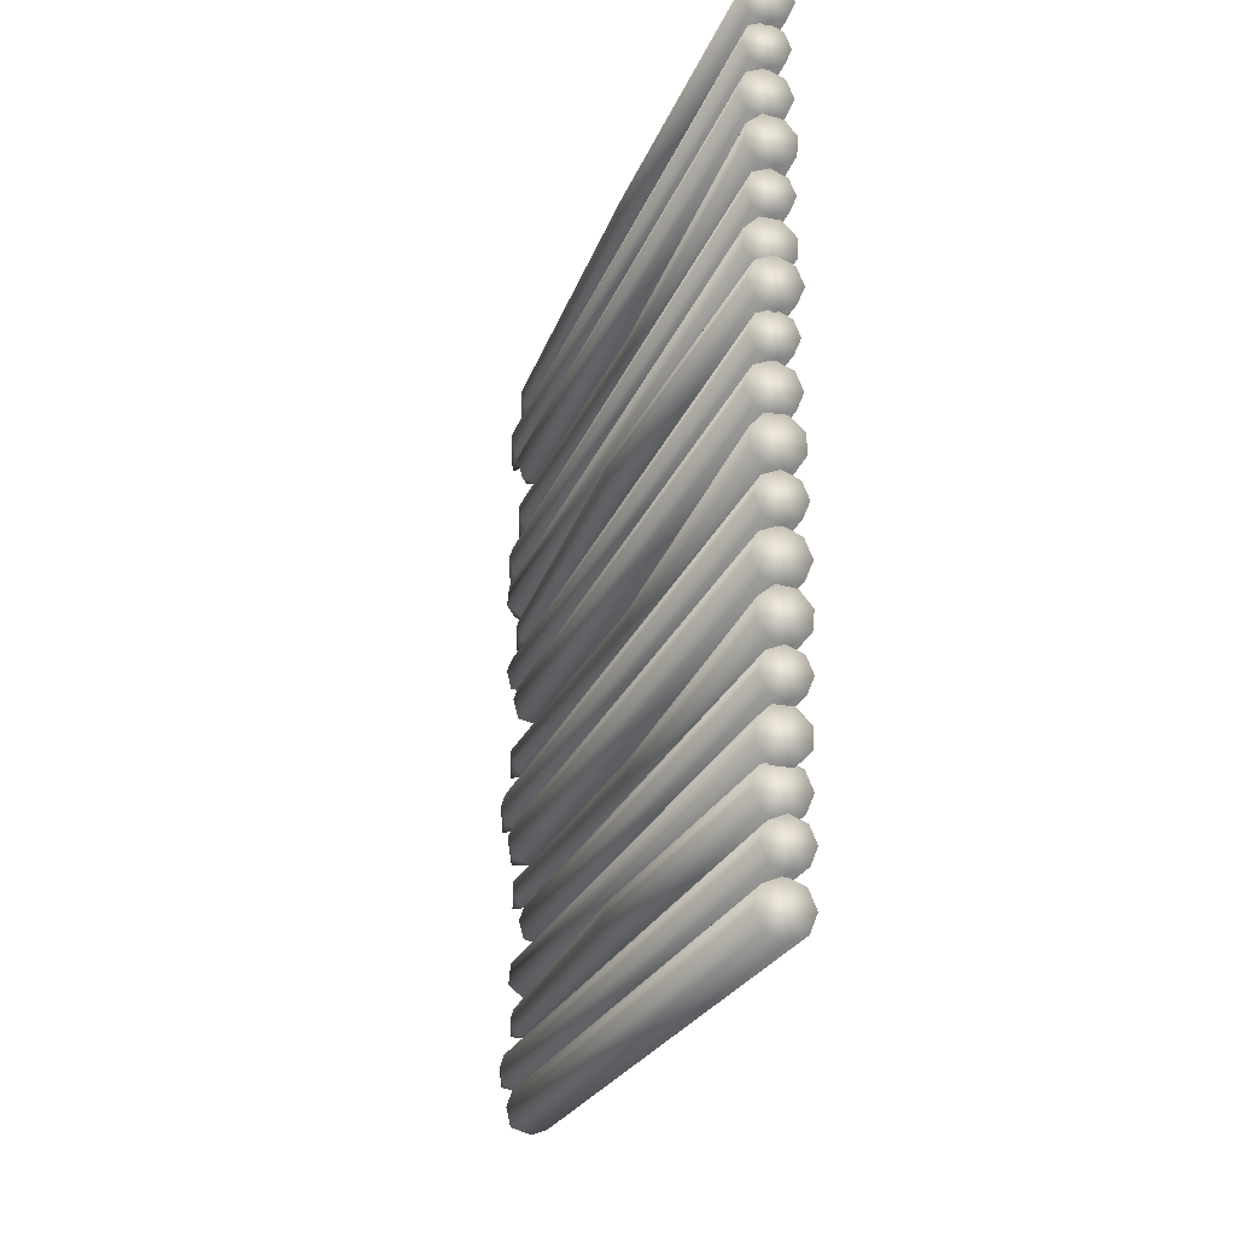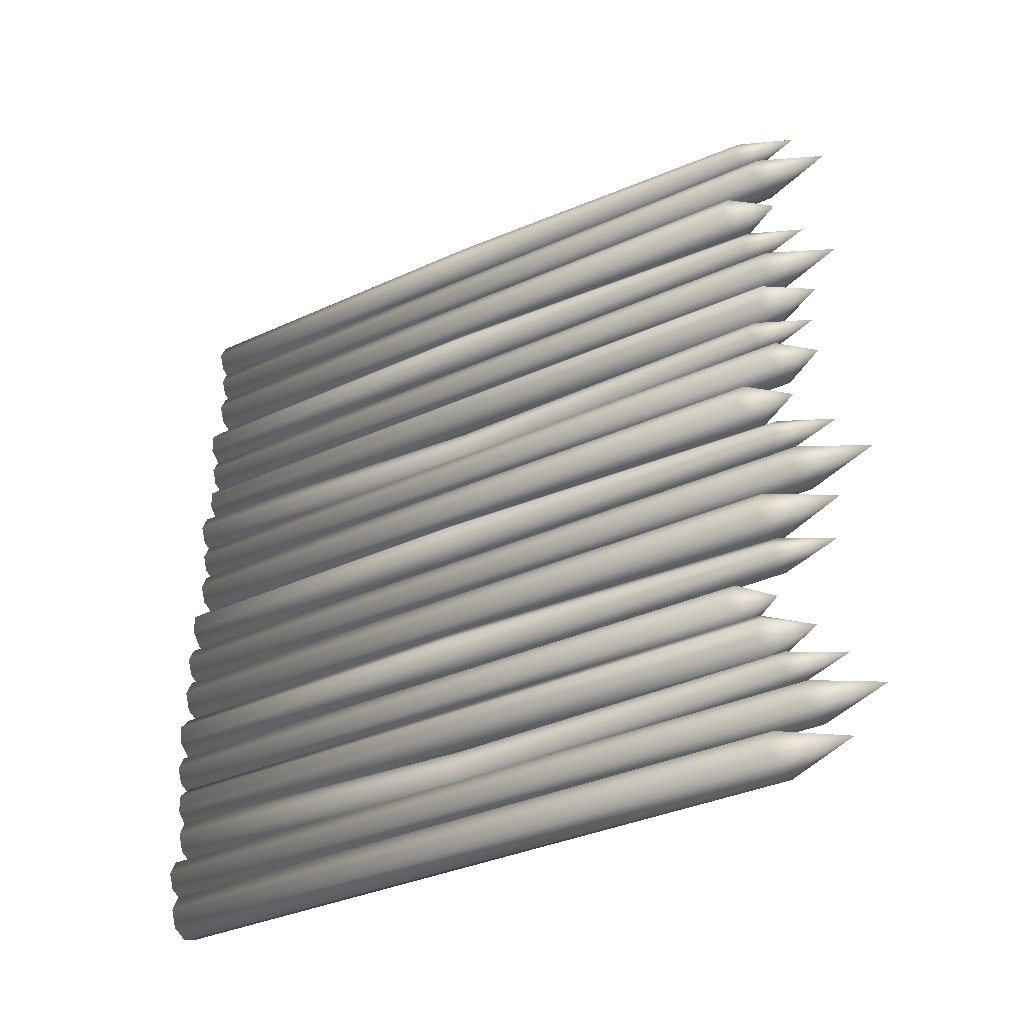
<metadata>
{"format":"obj","ext":"obj","renderer":"f3d","projection":"perspective","resolution":1024,"background":"white","views":[{"elev":-23.3,"azim":-17.0,"up":"+Z"},{"elev":-36.2,"azim":120.4,"up":"+Z"}]}
</metadata>
<code>
o palisade_Cylinder.001
v 0 0.00748 0.208
v 0 0.5512 0.208
v 0.0137 0.00748 0.2137
v 0.0137 0.5567 0.2137
v 0.01937 0.00748 0.2274
v 0.01937 0.5512 0.2274
v 0.0137 0.00748 0.2411
v 0.0137 0.5567 0.2411
v -0 0.00748 0.2468
v -0 0.5512 0.2468
v -0.0137 0.00748 0.2411
v -0.0137 0.5567 0.2411
v -0.01937 0.00748 0.2274
v -0.01937 0.5512 0.2274
v -0.0137 0.00748 0.2137
v -0.0137 0.5567 0.2137
v 0 0.5937 0.2274
v 0 0.004779 0.2457
v 0 0.5809 0.2457
v 0.01241 0.004779 0.2508
v 0.01241 0.5871 0.2508
v 0.01755 0.004779 0.2632
v 0.01755 0.5809 0.2632
v 0.01241 0.004779 0.2756
v 0.01241 0.5871 0.2756
v -0 0.004779 0.2808
v -0 0.5809 0.2808
v -0.01241 0.004779 0.2756
v -0.01241 0.5871 0.2756
v -0.01755 0.004779 0.2632
v -0.01755 0.5809 0.2632
v -0.01241 0.004779 0.2508
v -0.01241 0.5871 0.2508
v 0 0.6436 0.2632
v 0 0.000266 0.278
v -0 0.5652 0.2833
v 0.0136 0.000266 0.2837
v 0.009898 0.5701 0.2874
v 0.01923 0.000266 0.2973
v 0.014 0.5652 0.2973
v 0.0136 0.000266 0.3109
v 0.009898 0.5701 0.3072
v -0 0.000266 0.3165
v -0 0.5652 0.3113
v -0.0136 0.000266 0.3109
v -0.009898 0.5701 0.3072
v -0.01923 0.000266 0.2973
v -0.014 0.5652 0.2973
v -0.0136 0.000266 0.2837
v -0.009898 0.5701 0.2874
v 0 0.6173 0.2973
v -0 0.2777 0.2833
v 0.01281 0.2809 0.2886
v 0.01811 0.2777 0.3014
v 0.01281 0.2809 0.3142
v -0 0.2777 0.3195
v -0.01281 0.2809 0.3142
v -0.01811 0.2777 0.3014
v -0.01281 0.2809 0.2886
v -0.007676 0.006898 0.09828
v -0.007676 0.5772 0.09828
v 0.007151 0.006898 0.09806
v 0.007151 0.5832 0.09806
v 0.01779 0.006898 0.1084
v 0.01779 0.5772 0.1084
v 0.01801 0.006898 0.1232
v 0.01801 0.5832 0.1232
v 0.007676 0.006898 0.1339
v 0.007676 0.5772 0.1339
v -0.007151 0.006898 0.1341
v -0.007151 0.5832 0.1341
v -0.01779 0.006898 0.1237
v -0.01779 0.5772 0.1237
v -0.01801 0.006898 0.1089
v -0.01801 0.5832 0.1089
v 0 0.6227 0.1161
v 0 0.004779 0.1344
v 0 0.5809 0.1344
v 0.01241 0.004779 0.1395
v 0.01241 0.5871 0.1395
v 0.01755 0.004779 0.1519
v 0.01755 0.5809 0.1519
v 0.01241 0.004779 0.1643
v 0.01241 0.5871 0.1643
v -0 0.004779 0.1695
v -0 0.5809 0.1695
v -0.01241 0.004779 0.1643
v -0.01241 0.5871 0.1643
v -0.01755 0.004779 0.1519
v -0.01755 0.5809 0.1519
v -0.01241 0.004779 0.1395
v -0.01241 0.5871 0.1395
v 0 0.6436 0.1519
v 0.005348 0.000266 0.1693
v 0.003835 0.5652 0.1743
v 0.01674 0.000266 0.1786
v 0.01213 0.5701 0.1811
v 0.0182 0.000266 0.1933
v 0.01319 0.5652 0.1918
v 0.008877 0.000266 0.2047
v 0.006403 0.5701 0.2001
v -0.005771 0.000266 0.2061
v -0.004258 0.5652 0.2011
v -0.01716 0.000266 0.1968
v -0.01255 0.5701 0.1943
v -0.01862 0.000266 0.1822
v -0.01361 0.5652 0.1837
v -0.0093 0.000266 0.1708
v -0.006826 0.5701 0.1754
v -0.000211 0.6173 0.1877
v 0.01205 0.2777 0.1682
v 0.02278 0.2809 0.177
v 0.02415 0.2777 0.1908
v 0.01537 0.2809 0.2015
v 0.001577 0.2777 0.2029
v -0.00915 0.2809 0.1941
v -0.01053 0.2777 0.1803
v -0.001746 0.2809 0.1696
v 0 0.00748 -0.004864
v 0 0.5512 -0.004864
v 0.0137 0.00748 0.00081
v 0.0137 0.5567 0.00081
v 0.01937 0.00748 0.01451
v 0.01937 0.5512 0.01451
v 0.0137 0.00748 0.02821
v 0.0137 0.5567 0.02821
v -0 0.00748 0.03388
v -0 0.5512 0.03388
v -0.0137 0.00748 0.02821
v -0.0137 0.5567 0.02821
v -0.01937 0.00748 0.01451
v -0.01937 0.5512 0.01451
v -0.0137 0.00748 0.00081
v -0.0137 0.5567 0.00081
v 0 0.5937 0.01451
v 0 0.004779 0.03281
v 0 0.5809 0.03281
v 0.01241 0.004779 0.03795
v 0.01241 0.5871 0.03795
v 0.01755 0.004779 0.05036
v 0.01755 0.5809 0.05036
v 0.01241 0.004779 0.06277
v 0.01241 0.5871 0.06277
v -0 0.004779 0.06791
v -0 0.5809 0.06791
v -0.01241 0.004779 0.06277
v -0.01241 0.5871 0.06277
v -0.01755 0.004779 0.05036
v -0.01755 0.5809 0.05036
v -0.01241 0.004779 0.03795
v -0.01241 0.5871 0.03795
v 0 0.6189 0.05036
v 0 0.000266 0.06516
v -0 0.5652 0.07039
v 0.0136 0.000266 0.07079
v 0.009898 0.5701 0.07449
v 0.01923 0.000266 0.08439
v 0.014 0.5652 0.08439
v 0.0136 0.000266 0.09799
v 0.009898 0.5701 0.09429
v -0 0.000266 0.1036
v -0 0.5652 0.09839
v -0.0136 0.000266 0.09799
v -0.009898 0.5701 0.09429
v -0.01923 0.000266 0.08439
v -0.014 0.5652 0.08439
v -0.0136 0.000266 0.07079
v -0.009898 0.5701 0.07449
v 0 0.6173 0.08439
v -0.009325 0.2777 0.06399
v 0.003482 0.2809 0.06929
v 0.008787 0.2777 0.0821
v 0.003482 0.2809 0.09491
v -0.009325 0.2777 0.1002
v -0.02213 0.2809 0.09491
v -0.02744 0.2777 0.0821
v -0.02213 0.2809 0.06929
v -2.8e-05 0.003191 -0.1191
v -2.8e-05 0.5592 -0.1191
v 0.01412 0.003191 -0.1133
v 0.01412 0.565 -0.1133
v 0.01997 0.003191 -0.09913
v 0.01997 0.5592 -0.09913
v 0.01412 0.003191 -0.08499
v 0.01412 0.565 -0.08499
v -2.8e-05 0.003191 -0.07913
v -2.8e-05 0.5592 -0.07913
v -0.01417 0.003191 -0.08499
v -0.01417 0.565 -0.08499
v -0.02003 0.003191 -0.09913
v -0.02003 0.5592 -0.09913
v -0.01417 0.003191 -0.1133
v -0.01417 0.565 -0.1133
v -2.8e-05 0.6232 -0.09913
v -2.8e-05 0.000402 -0.08024
v -2.8e-05 0.5899 -0.08024
v 0.01278 0.000402 -0.07493
v 0.01278 0.5963 -0.07493
v 0.01809 0.000402 -0.06212
v 0.01809 0.5899 -0.06212
v 0.01278 0.000402 -0.04931
v 0.01278 0.5963 -0.04931
v -2.8e-05 0.000402 -0.044
v -2.8e-05 0.5899 -0.044
v -0.01284 0.000402 -0.04931
v -0.01284 0.5963 -0.04931
v -0.01815 0.000402 -0.06212
v -0.01815 0.5899 -0.06212
v -0.01284 0.000402 -0.07493
v -0.01284 0.5963 -0.07493
v -2.8e-05 0.6547 -0.06212
v -0.008997 0.002053 -0.006386
v -0.006712 0.5737 -0.01128
v -0.01927 0.002053 -0.01759
v -0.01418 0.5788 -0.01944
v -0.0186 0.002053 -0.03277
v -0.0137 0.5737 -0.03049
v -0.007396 0.002053 -0.04304
v -0.005547 0.5788 -0.03796
v 0.007788 0.002053 -0.04238
v 0.005503 0.5737 -0.03748
v 0.01806 0.002053 -0.03117
v 0.01298 0.5788 -0.02933
v 0.01739 0.002053 -0.01599
v 0.01249 0.5737 -0.01827
v 0.006187 0.002053 -0.005723
v 0.004338 0.5788 -0.0108
v -0.000605 0.6275 -0.02438
v -0.000136 0.2768 -0.0113
v -0.009805 0.2802 -0.02185
v -0.009181 0.2768 -0.03615
v 0.001371 0.2802 -0.04582
v 0.01567 0.2768 -0.04519
v 0.02534 0.2802 -0.03464
v 0.02471 0.2768 -0.02034
v 0.01416 0.2802 -0.01068
v -0.007676 0.00748 -0.2269
v -0.007676 0.5512 -0.2269
v 0.007151 0.00748 -0.2271
v 0.007151 0.5567 -0.2271
v 0.01779 0.00748 -0.2168
v 0.01779 0.5512 -0.2168
v 0.01801 0.00748 -0.202
v 0.01801 0.5567 -0.202
v 0.007676 0.00748 -0.1913
v 0.007676 0.5512 -0.1913
v -0.007151 0.00748 -0.1911
v -0.007151 0.5567 -0.1911
v -0.01779 0.00748 -0.2015
v -0.01779 0.5512 -0.2015
v -0.01801 0.00748 -0.2163
v -0.01801 0.5567 -0.2163
v 0 0.5937 -0.2091
v 0 0.001639 -0.1908
v 0 0.5294 -0.1908
v 0.01241 0.001639 -0.1857
v 0.01241 0.5351 -0.1857
v 0.01755 0.001639 -0.1733
v 0.01755 0.5294 -0.1733
v 0.01241 0.001639 -0.1609
v 0.01241 0.5351 -0.1609
v -0 0.001639 -0.1557
v -0 0.5294 -0.1557
v -0.01241 0.001639 -0.1609
v -0.01241 0.5351 -0.1609
v -0.01755 0.001639 -0.1733
v -0.01755 0.5294 -0.1733
v -0.01241 0.001639 -0.1857
v -0.01241 0.5351 -0.1857
v 0 0.5642 -0.1733
v 0.005348 0.000266 -0.1559
v 0.003835 0.5652 -0.1509
v 0.01674 0.000266 -0.1466
v 0.01213 0.5701 -0.1441
v 0.0182 0.000266 -0.1319
v 0.01319 0.5652 -0.1334
v 0.008877 0.000266 -0.1205
v 0.006403 0.5701 -0.1251
v -0.005771 0.000266 -0.1191
v -0.004258 0.5652 -0.1241
v -0.01716 0.000266 -0.1284
v -0.01255 0.5701 -0.1309
v -0.01862 0.000266 -0.143
v -0.01361 0.5652 -0.1415
v -0.0093 0.000266 -0.1544
v -0.006826 0.5701 -0.1498
v -0.000211 0.6173 -0.1375
v 0.01205 0.2777 -0.157
v 0.02278 0.2809 -0.1482
v 0.02415 0.2777 -0.1344
v 0.01537 0.2809 -0.1237
v 0.001577 0.2777 -0.1223
v -0.00915 0.2809 -0.1311
v -0.01053 0.2777 -0.1449
v -0.001746 0.2809 -0.1556
v 0 0.01276 -0.3301
v 0 0.5512 -0.3301
v 0.0137 0.01276 -0.3244
v 0.0137 0.5567 -0.3244
v 0.01937 0.01276 -0.3107
v 0.01937 0.5512 -0.3107
v 0.0137 0.01276 -0.297
v 0.0137 0.5567 -0.297
v -0 0.01276 -0.2913
v -0 0.5512 -0.2913
v -0.0137 0.01276 -0.297
v -0.0137 0.5567 -0.297
v -0.01937 0.01276 -0.3107
v -0.01937 0.5512 -0.3107
v -0.0137 0.01276 -0.3244
v -0.0137 0.5567 -0.3244
v 0 0.6131 -0.3107
v 0 0.004779 -0.2924
v 0 0.5809 -0.2924
v 0.01241 0.004779 -0.2873
v 0.01241 0.5871 -0.2873
v 0.01755 0.004779 -0.2748
v 0.01755 0.5809 -0.2748
v 0.01241 0.004779 -0.2624
v 0.01241 0.5871 -0.2624
v -0 0.004779 -0.2573
v -0 0.5809 -0.2573
v -0.01241 0.004779 -0.2624
v -0.01241 0.5871 -0.2624
v -0.01755 0.004779 -0.2748
v -0.01755 0.5809 -0.2748
v -0.01241 0.004779 -0.2873
v -0.01241 0.5871 -0.2873
v 0 0.6436 -0.2748
v 0 0.01186 -0.2601
v -0 0.5652 -0.2548
v 0.0136 0.01186 -0.2544
v 0.009898 0.5701 -0.2507
v 0.01923 0.01186 -0.2408
v 0.014 0.5652 -0.2408
v 0.0136 0.01186 -0.2272
v 0.009898 0.5701 -0.2309
v -0 0.01186 -0.2216
v -0 0.5652 -0.2268
v -0.0136 0.01186 -0.2272
v -0.009898 0.5701 -0.2309
v -0.01923 0.01186 -0.2408
v -0.014 0.5652 -0.2408
v -0.0136 0.01186 -0.2544
v -0.009898 0.5701 -0.2507
v 0 0.6173 -0.2408
v -0.009325 0.2777 -0.2612
v 0.003482 0.2809 -0.2559
v 0.008787 0.2777 -0.2431
v 0.003482 0.2809 -0.2303
v -0.009325 0.2777 -0.225
v -0.02213 0.2809 -0.2303
v -0.02744 0.2777 -0.2431
v -0.02213 0.2809 -0.2559
f 2 3 1
f 3 6 5
f 6 7 5
f 7 10 9
f 10 11 9
f 11 14 13
f 12 10 17
f 14 15 13
f 15 2 1
f 7 11 15
f 2 16 17
f 10 8 17
f 16 14 17
f 8 6 17
f 14 12 17
f 6 4 17
f 4 2 17
f 19 20 18
f 20 23 22
f 23 24 22
f 24 27 26
f 27 28 26
f 28 31 30
f 29 27 34
f 31 32 30
f 32 19 18
f 24 28 32
f 19 33 34
f 27 25 34
f 33 31 34
f 25 23 34
f 31 29 34
f 23 21 34
f 21 19 34
f 52 38 53
f 53 40 54
f 54 42 55
f 55 44 56
f 44 57 56
f 46 58 57
f 46 44 51
f 48 59 58
f 50 52 59
f 41 45 49
f 36 50 51
f 44 42 51
f 50 48 51
f 42 40 51
f 48 46 51
f 40 38 51
f 38 36 51
f 49 52 35
f 47 59 49
f 45 58 47
f 43 57 45
f 55 43 41
f 54 41 39
f 53 39 37
f 52 37 35
f 61 62 60
f 62 65 64
f 65 66 64
f 66 69 68
f 69 70 68
f 70 73 72
f 71 69 76
f 73 74 72
f 74 61 60
f 74 62 66
f 61 75 76
f 69 67 76
f 75 73 76
f 67 65 76
f 73 71 76
f 65 63 76
f 63 61 76
f 78 79 77
f 79 82 81
f 82 83 81
f 83 86 85
f 86 87 85
f 87 90 89
f 88 86 93
f 90 91 89
f 91 78 77
f 83 87 91
f 78 92 93
f 86 84 93
f 92 90 93
f 84 82 93
f 90 88 93
f 82 80 93
f 80 78 93
f 111 97 112
f 97 113 112
f 99 114 113
f 101 115 114
f 103 116 115
f 116 107 117
f 105 103 110
f 117 109 118
f 118 95 111
f 104 106 108
f 95 109 110
f 103 101 110
f 109 107 110
f 101 99 110
f 107 105 110
f 99 97 110
f 97 95 110
f 118 94 108
f 117 108 106
f 116 106 104
f 102 116 104
f 100 115 102
f 98 114 100
f 96 113 98
f 111 96 94
f 120 121 119
f 121 124 123
f 124 125 123
f 125 128 127
f 128 129 127
f 129 132 131
f 130 128 135
f 132 133 131
f 133 120 119
f 129 131 133
f 120 134 135
f 128 126 135
f 134 132 135
f 126 124 135
f 132 130 135
f 124 122 135
f 122 120 135
f 137 138 136
f 138 141 140
f 141 142 140
f 142 145 144
f 145 146 144
f 146 149 148
f 147 145 152
f 149 150 148
f 150 137 136
f 150 138 142
f 137 151 152
f 145 143 152
f 151 149 152
f 143 141 152
f 149 147 152
f 141 139 152
f 139 137 152
f 154 171 170
f 156 172 171
f 172 160 173
f 173 162 174
f 174 164 175
f 175 166 176
f 164 162 169
f 166 177 176
f 168 170 177
f 159 163 167
f 154 168 169
f 162 160 169
f 168 166 169
f 160 158 169
f 166 164 169
f 158 156 169
f 156 154 169
f 167 170 153
f 165 177 167
f 175 165 163
f 174 163 161
f 173 161 159
f 172 159 157
f 155 172 157
f 153 171 155
f 179 180 178
f 180 183 182
f 183 184 182
f 184 187 186
f 187 188 186
f 188 191 190
f 189 187 194
f 191 192 190
f 192 179 178
f 184 188 192
f 179 193 194
f 187 185 194
f 193 191 194
f 185 183 194
f 191 189 194
f 183 181 194
f 181 179 194
f 196 197 195
f 197 200 199
f 200 201 199
f 201 204 203
f 204 205 203
f 205 208 207
f 206 204 211
f 208 209 207
f 209 196 195
f 207 209 201
f 196 210 211
f 204 202 211
f 210 208 211
f 202 200 211
f 208 206 211
f 200 198 211
f 198 196 211
f 213 230 229
f 230 217 231
f 231 219 232
f 232 221 233
f 233 223 234
f 223 235 234
f 223 221 228
f 225 236 235
f 227 229 236
f 214 218 222
f 213 227 228
f 221 219 228
f 227 225 228
f 219 217 228
f 225 223 228
f 217 215 228
f 215 213 228
f 226 229 212
f 224 236 226
f 222 235 224
f 233 222 220
f 232 220 218
f 231 218 216
f 230 216 214
f 212 230 214
f 238 239 237
f 239 242 241
f 242 243 241
f 243 246 245
f 246 247 245
f 247 250 249
f 248 246 253
f 250 251 249
f 251 238 237
f 247 249 251
f 238 252 253
f 246 244 253
f 252 250 253
f 244 242 253
f 250 248 253
f 242 240 253
f 240 238 253
f 255 256 254
f 256 259 258
f 259 260 258
f 260 263 262
f 263 264 262
f 264 267 266
f 265 263 270
f 267 268 266
f 268 255 254
f 260 264 268
f 255 269 270
f 263 261 270
f 269 267 270
f 261 259 270
f 267 265 270
f 259 257 270
f 257 255 270
f 288 274 289
f 274 290 289
f 276 291 290
f 278 292 291
f 280 293 292
f 293 284 294
f 282 280 287
f 294 286 295
f 295 272 288
f 281 283 285
f 272 286 287
f 280 278 287
f 286 284 287
f 278 276 287
f 284 282 287
f 276 274 287
f 274 272 287
f 295 271 285
f 294 285 283
f 293 283 281
f 279 293 281
f 277 292 279
f 275 291 277
f 273 290 275
f 288 273 271
f 297 298 296
f 298 301 300
f 301 302 300
f 302 305 304
f 305 306 304
f 306 309 308
f 307 305 312
f 309 310 308
f 310 297 296
f 302 306 310
f 297 311 312
f 305 303 312
f 311 309 312
f 303 301 312
f 309 307 312
f 301 299 312
f 299 297 312
f 314 315 313
f 315 318 317
f 318 319 317
f 319 322 321
f 322 323 321
f 323 326 325
f 324 322 329
f 326 327 325
f 327 314 313
f 327 315 319
f 314 328 329
f 322 320 329
f 328 326 329
f 320 318 329
f 326 324 329
f 318 316 329
f 316 314 329
f 331 348 347
f 333 349 348
f 349 337 350
f 350 339 351
f 351 341 352
f 352 343 353
f 341 339 346
f 343 354 353
f 345 347 354
f 336 340 344
f 331 345 346
f 339 337 346
f 345 343 346
f 337 335 346
f 343 341 346
f 335 333 346
f 333 331 346
f 344 347 330
f 342 354 344
f 352 342 340
f 351 340 338
f 350 338 336
f 349 336 334
f 332 349 334
f 330 348 332
f 2 4 3
f 3 4 6
f 6 8 7
f 7 8 10
f 10 12 11
f 11 12 14
f 14 16 15
f 15 16 2
f 15 1 3
f 3 5 7
f 7 9 11
f 11 13 15
f 15 3 7
f 19 21 20
f 20 21 23
f 23 25 24
f 24 25 27
f 27 29 28
f 28 29 31
f 31 33 32
f 32 33 19
f 32 18 20
f 20 22 24
f 24 26 28
f 28 30 32
f 32 20 24
f 52 36 38
f 53 38 40
f 54 40 42
f 55 42 44
f 44 46 57
f 46 48 58
f 48 50 59
f 50 36 52
f 49 35 37
f 37 39 41
f 41 43 45
f 45 47 49
f 49 37 41
f 49 59 52
f 47 58 59
f 45 57 58
f 43 56 57
f 55 56 43
f 54 55 41
f 53 54 39
f 52 53 37
f 61 63 62
f 62 63 65
f 65 67 66
f 66 67 69
f 69 71 70
f 70 71 73
f 73 75 74
f 74 75 61
f 74 60 62
f 62 64 66
f 66 68 74
f 68 70 74
f 70 72 74
f 78 80 79
f 79 80 82
f 82 84 83
f 83 84 86
f 86 88 87
f 87 88 90
f 90 92 91
f 91 92 78
f 91 77 79
f 79 81 83
f 83 85 87
f 87 89 91
f 91 79 83
f 111 95 97
f 97 99 113
f 99 101 114
f 101 103 115
f 103 105 116
f 116 105 107
f 117 107 109
f 118 109 95
f 108 94 96
f 96 98 108
f 98 100 108
f 100 102 108
f 102 104 108
f 118 111 94
f 117 118 108
f 116 117 106
f 102 115 116
f 100 114 115
f 98 113 114
f 96 112 113
f 111 112 96
f 120 122 121
f 121 122 124
f 124 126 125
f 125 126 128
f 128 130 129
f 129 130 132
f 132 134 133
f 133 134 120
f 133 119 121
f 121 123 133
f 123 125 133
f 125 127 133
f 127 129 133
f 137 139 138
f 138 139 141
f 141 143 142
f 142 143 145
f 145 147 146
f 146 147 149
f 149 151 150
f 150 151 137
f 150 136 138
f 138 140 142
f 142 144 150
f 144 146 150
f 146 148 150
f 154 156 171
f 156 158 172
f 172 158 160
f 173 160 162
f 174 162 164
f 175 164 166
f 166 168 177
f 168 154 170
f 167 153 155
f 155 157 159
f 159 161 163
f 163 165 167
f 167 155 159
f 167 177 170
f 165 176 177
f 175 176 165
f 174 175 163
f 173 174 161
f 172 173 159
f 155 171 172
f 153 170 171
f 179 181 180
f 180 181 183
f 183 185 184
f 184 185 187
f 187 189 188
f 188 189 191
f 191 193 192
f 192 193 179
f 192 178 180
f 180 182 184
f 184 186 188
f 188 190 192
f 192 180 184
f 196 198 197
f 197 198 200
f 200 202 201
f 201 202 204
f 204 206 205
f 205 206 208
f 208 210 209
f 209 210 196
f 209 195 197
f 197 199 209
f 199 201 209
f 201 203 205
f 205 207 201
f 213 215 230
f 230 215 217
f 231 217 219
f 232 219 221
f 233 221 223
f 223 225 235
f 225 227 236
f 227 213 229
f 226 212 214
f 214 216 218
f 218 220 222
f 222 224 226
f 226 214 222
f 226 236 229
f 224 235 236
f 222 234 235
f 233 234 222
f 232 233 220
f 231 232 218
f 230 231 216
f 212 229 230
f 238 240 239
f 239 240 242
f 242 244 243
f 243 244 246
f 246 248 247
f 247 248 250
f 250 252 251
f 251 252 238
f 251 237 239
f 239 241 251
f 241 243 251
f 243 245 251
f 245 247 251
f 255 257 256
f 256 257 259
f 259 261 260
f 260 261 263
f 263 265 264
f 264 265 267
f 267 269 268
f 268 269 255
f 268 254 260
f 254 256 260
f 256 258 260
f 260 262 264
f 264 266 268
f 288 272 274
f 274 276 290
f 276 278 291
f 278 280 292
f 280 282 293
f 293 282 284
f 294 284 286
f 295 286 272
f 285 271 273
f 273 275 285
f 275 277 285
f 277 279 285
f 279 281 285
f 295 288 271
f 294 295 285
f 293 294 283
f 279 292 293
f 277 291 292
f 275 290 291
f 273 289 290
f 288 289 273
f 297 299 298
f 298 299 301
f 301 303 302
f 302 303 305
f 305 307 306
f 306 307 309
f 309 311 310
f 310 311 297
f 310 296 298
f 298 300 302
f 302 304 306
f 306 308 310
f 310 298 302
f 314 316 315
f 315 316 318
f 318 320 319
f 319 320 322
f 322 324 323
f 323 324 326
f 326 328 327
f 327 328 314
f 327 313 315
f 315 317 319
f 319 321 327
f 321 323 327
f 323 325 327
f 331 333 348
f 333 335 349
f 349 335 337
f 350 337 339
f 351 339 341
f 352 341 343
f 343 345 354
f 345 331 347
f 344 330 332
f 332 334 336
f 336 338 340
f 340 342 344
f 344 332 336
f 344 354 347
f 342 353 354
f 352 353 342
f 351 352 340
f 350 351 338
f 349 350 336
f 332 348 349
f 330 347 348

</code>
